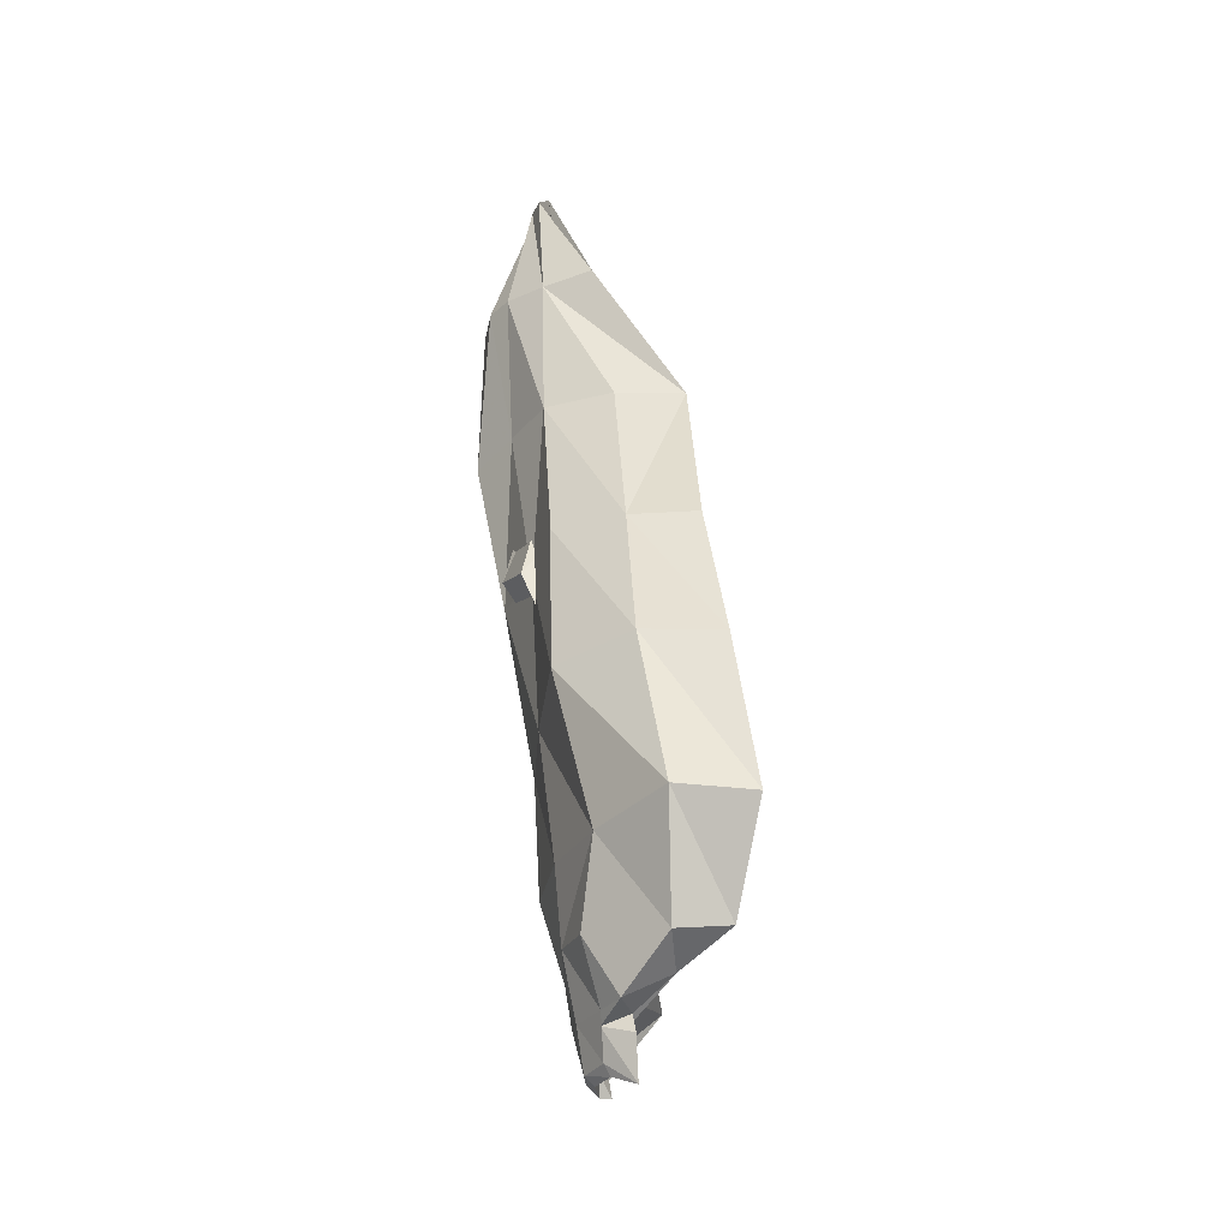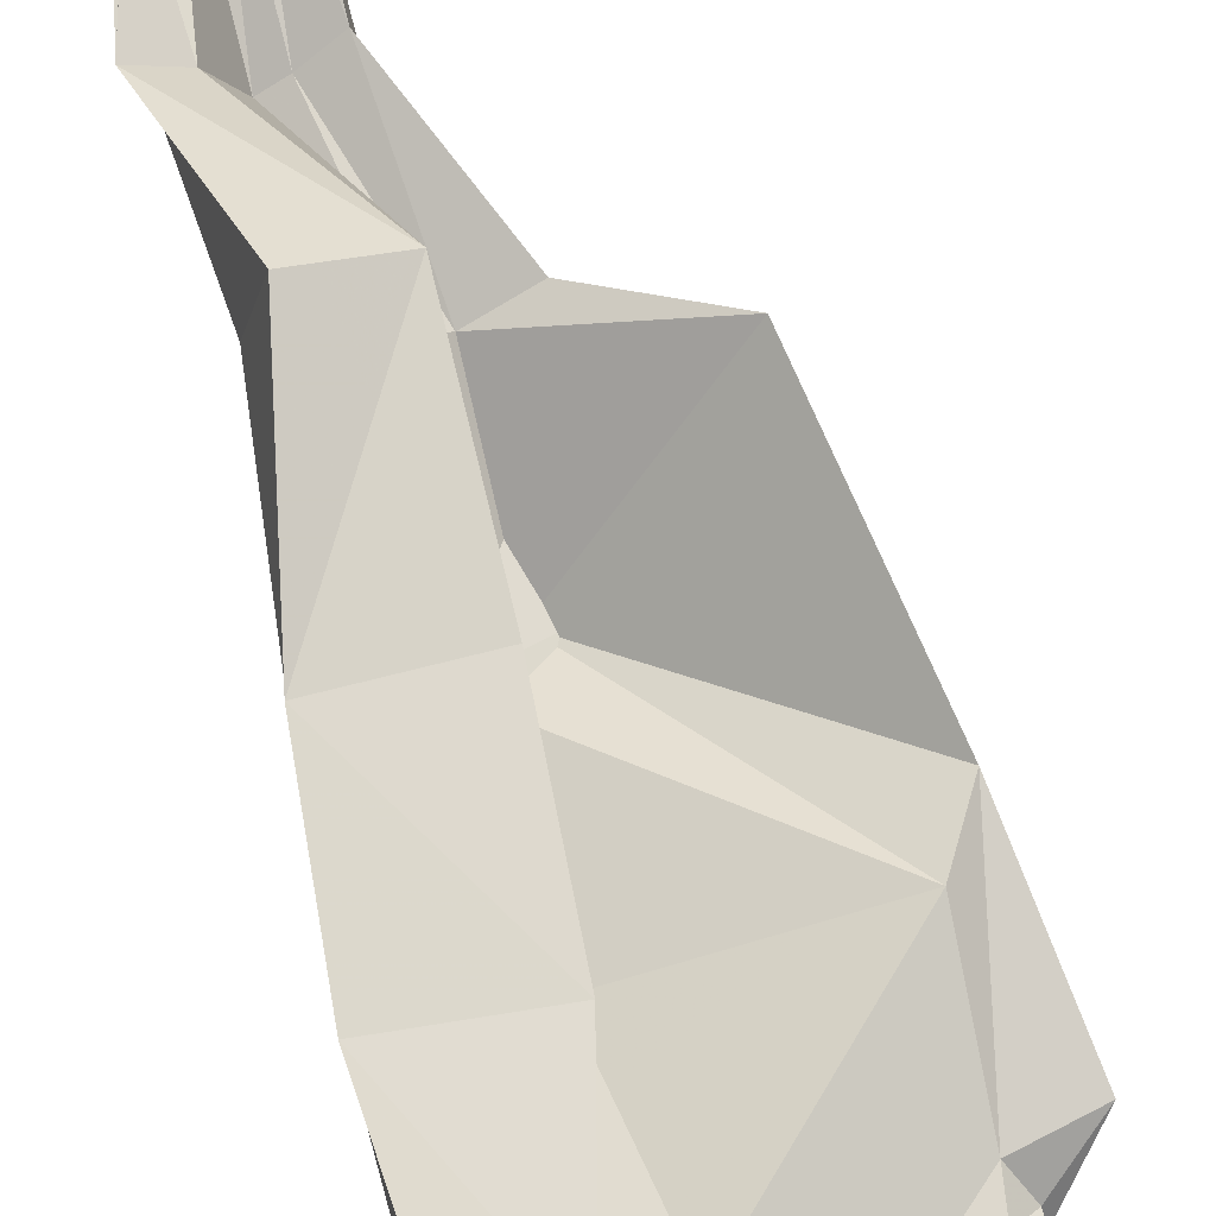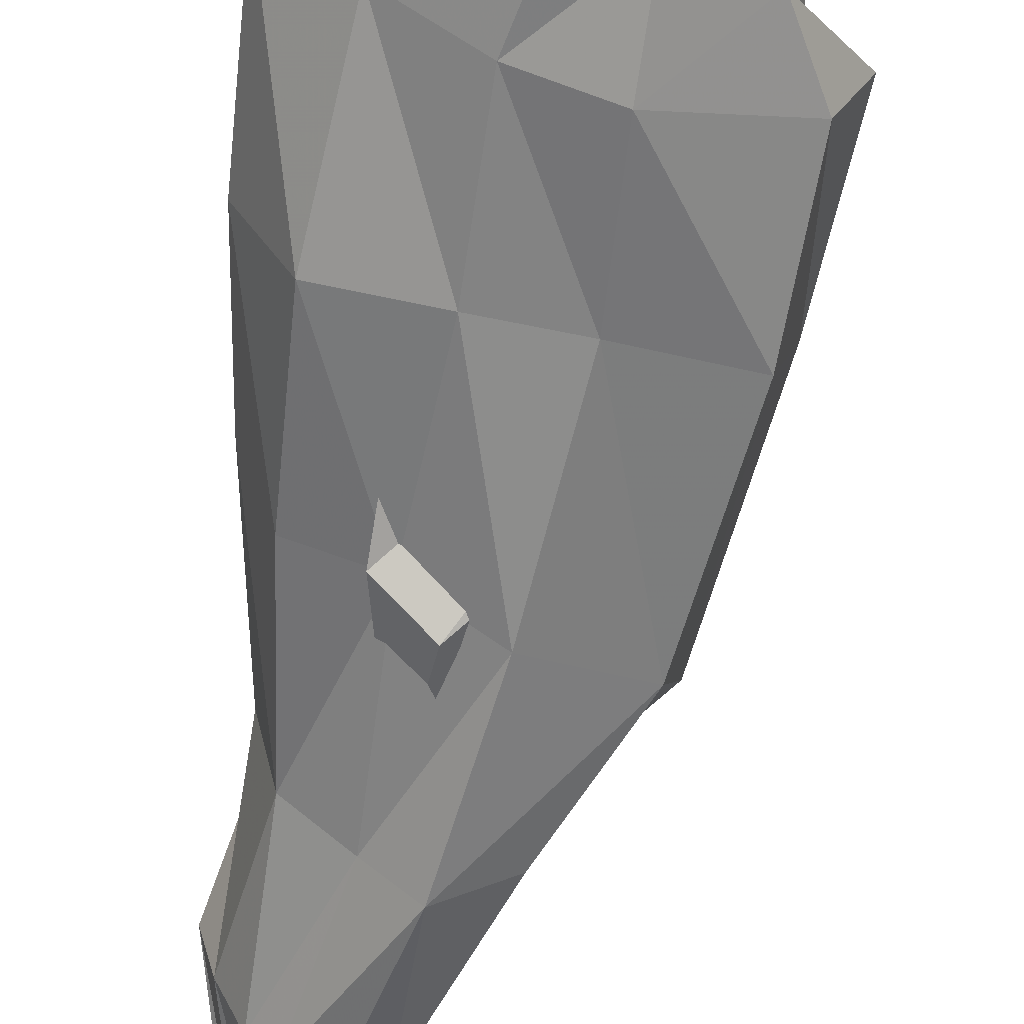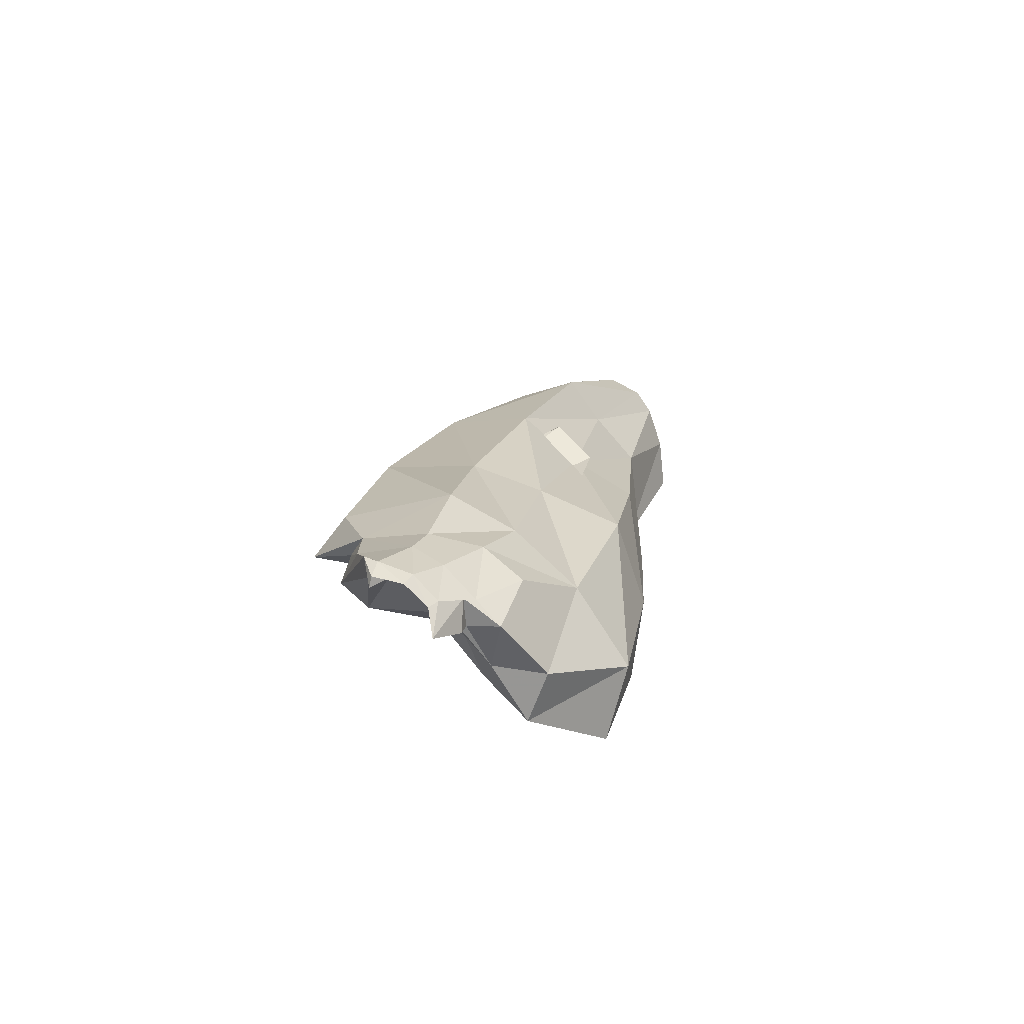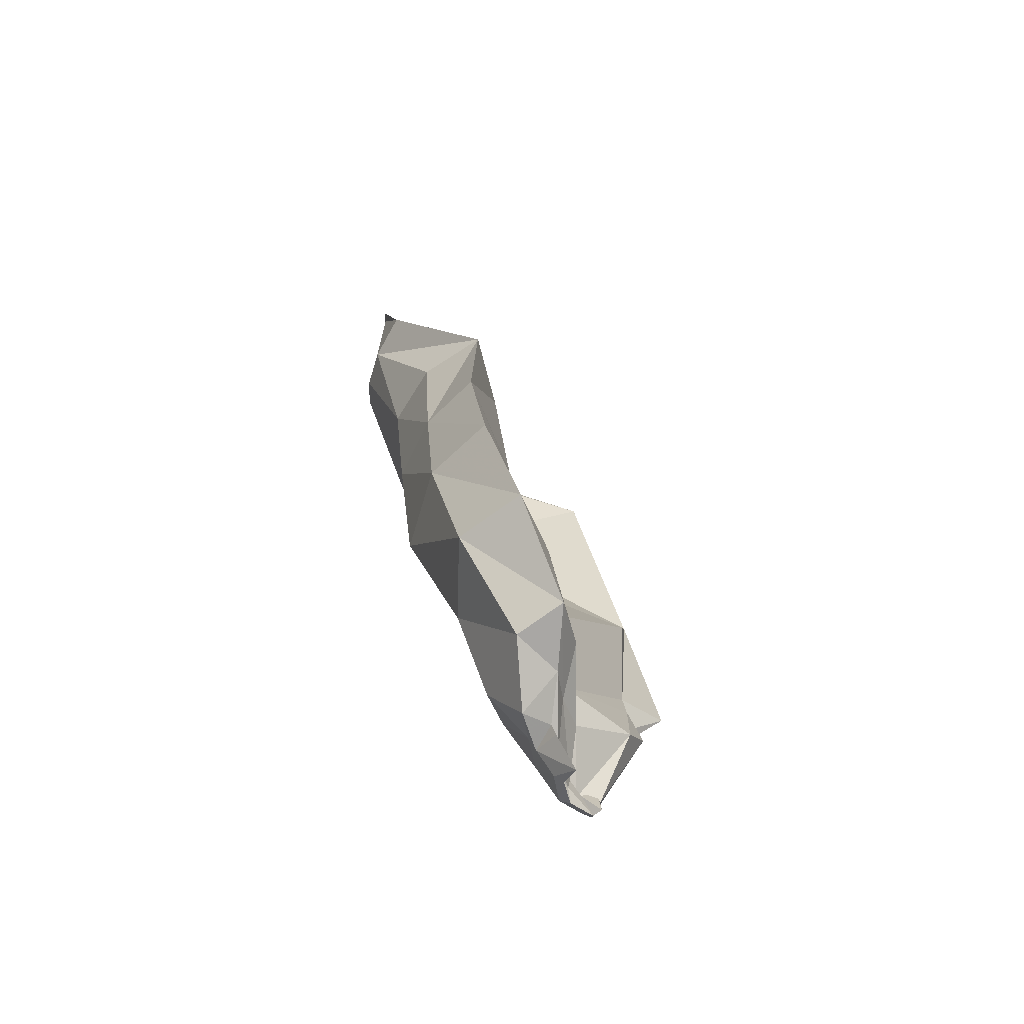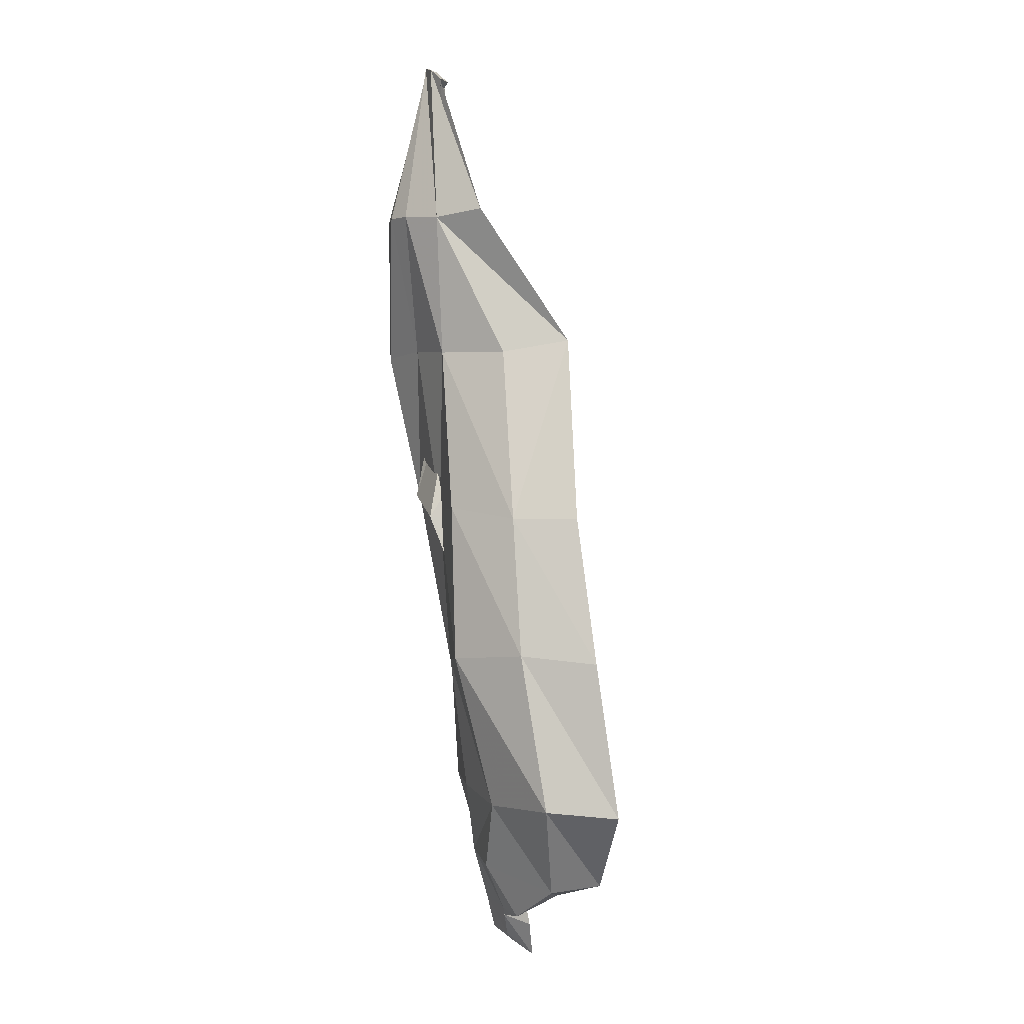
<metadata>
{"format":"obj","ext":"obj","renderer":"f3d","projection":"perspective","resolution":1024,"background":"white","views":[{"elev":-48.4,"azim":-83.3,"up":"+Y"},{"elev":79.5,"azim":-7.5,"up":"+Z"},{"elev":-55.7,"azim":2.2,"up":"+Z"},{"elev":-77.0,"azim":171.9,"up":"+Y"},{"elev":-66.3,"azim":-43.0,"up":"+Y"},{"elev":-11.5,"azim":-80.1,"up":"+Y"}]}
</metadata>
<code>
v 2.151 15.52 -0.4794
v 2.586 13.75 -0.3979
v 2.497 14.95 -0.5698
v 2.829 14.13 -0.4212
v 2.236 14.93 -0.2002
v 2.281 13.94 -0.1103
v 2.484 14.96 -0.4696
v 2.879 14.12 -0.3348
v 2.26 13.96 -0.2532
v 2.768 13.78 -0.4416
v 2.574 13.77 -0.3453
v 2.756 13.77 -0.4062
v 2.197 14.9 -0.3305
v 2.283 15.57 -0.4952
v 2.17 15.46 -0.4506
v 2.293 15.54 -0.4794
v 2.227 14.91 -0.4658
v 2.316 14.95 -0.5399
v 2.39 14.95 -0.6177
v 2.633 14.06 -0.509
v 2.504 14.03 -0.4648
v 2.376 13.98 -0.3847
v 2.375 14.96 -0.2931
v 2.355 14.92 -0.4629
v 2.391 14.93 -0.5016
v 2.771 14.09 -0.3404
v 2.498 14 -0.2743
v 2.403 13.97 -0.1666
v 2.742 13.76 -0.4406
v 2.678 13.73 -0.4348
v 2.629 13.71 -0.3976
v 2.712 13.76 -0.4271
v 2.683 13.78 -0.4111
v 2.611 13.75 -0.3927
v 2.19 15.5 -0.473
v 2.229 15.53 -0.4881
v 2.261 15.54 -0.4874
v 2.19 15.54 -0.499
v 2.223 15.55 -0.5033
v 2.247 15.57 -0.5045
v 2.65 14.74 -0.5221
v 2.768 14.39 -0.4747
v 2.216 14.27 -0.2965
v 2.202 14.55 -0.3104
v 2.219 14.25 -0.144
v 2.206 14.54 -0.1796
v 2.674 14.87 -0.3433
v 2.803 14.43 -0.3405
v 2.249 14.58 -0.4484
v 2.292 14.27 -0.4474
v 2.375 14.6 -0.5001
v 2.454 14.29 -0.4913
v 2.494 14.66 -0.5694
v 2.595 14.31 -0.5187
v 2.437 14.26 -0.2449
v 2.415 14.59 -0.2858
v 2.411 14.28 -0.4041
v 2.347 14.59 -0.5153
v 2.755 14.33 -0.3053
v 2.42 14.65 -0.5619
v 2.112 15.18 -0.3634
v 2.136 15.18 -0.4608
v 2.328 15.24 -0.502
v 2.335 15.23 -0.5835
v 2.174 15.2 -0.536
v 2.209 15.21 -0.5753
v 2.275 15.23 -0.5967
v 2.184 15.19 -0.4317
v 2.227 15.19 -0.5449
v 2.268 15.21 -0.5285
v 2.784 13.98 -0.4208
v 2.417 13.8 -0.2675
v 2.804 14.04 -0.3702
v 2.439 13.81 -0.1698
v 2.664 13.9 -0.4668
v 2.561 13.89 -0.4587
v 2.483 13.86 -0.4176
v 2.77 14.02 -0.3308
v 2.585 13.87 -0.315
v 2.53 13.86 -0.2296
v 2.514 13.75 -0.357
v 2.785 13.87 -0.4204
v 2.813 13.97 -0.3339
v 2.52 13.79 -0.2702
v 2.687 13.83 -0.4575
v 2.628 13.79 -0.4418
v 2.563 13.77 -0.3944
v 2.753 13.9 -0.3146
v 2.637 13.83 -0.3426
v 2.573 13.81 -0.3115
v 2.149 15.48 -0.4592
v 2.294 15.55 -0.4723
v 2.132 15.49 -0.4558
v 2.297 15.51 -0.5021
v 2.211 15.48 -0.4773
v 2.238 15.5 -0.487
v 2.268 15.52 -0.4877
v 2.198 15.51 -0.478
v 2.234 15.53 -0.4823
v 2.259 15.55 -0.4782
v 2.629 13.67 -0.3426
v 2.75 13.73 -0.3985
v 2.581 13.73 -0.3406
v 2.75 13.81 -0.4092
v 2.749 13.74 -0.419
v 2.691 13.72 -0.4189
v 2.644 13.7 -0.3882
v 2.716 13.76 -0.4152
v 2.677 13.74 -0.4099
v 2.624 13.75 -0.3815
f 44 49 17 13
f 5 46 44 13
f 64 67 19 3
f 74 72 9 6
f 41 47 7 3
f 23 56 46 5
f 72 77 22 9
f 71 73 8 4
f 73 78 26 8
f 62 61 5 13
f 61 68 23 5
f 63 64 3 7
f 17 49 51 18
f 18 51 53 19
f 19 53 41 3
f 17 65 62 13
f 18 66 65 17
f 19 67 66 18
f 28 55 57 27
f 27 57 59 26
f 26 59 48 8
f 20 75 71 4
f 21 76 75 20
f 22 77 76 21
f 26 78 79 27
f 27 79 80 28
f 28 80 74 6
f 23 68 69 24
f 24 69 70 25
f 25 70 63 7
f 50 43 9 22
f 49 44 43 50
f 43 45 6 9
f 44 46 45 43
f 47 41 42 48
f 48 42 4 8
f 45 55 28 6
f 46 56 55 45
f 51 49 50 52
f 52 50 22 21
f 53 51 52 54
f 54 52 21 20
f 41 53 54 42
f 42 54 20 4
f 57 55 56 58
f 58 56 23 24
f 59 57 58 60
f 60 58 24 25
f 47 60 25 7
f 48 59 60 47
f 67 64 14 40
f 61 62 1 93
f 68 61 93 35
f 64 63 16 14
f 62 65 38 1
f 65 66 39 38
f 66 67 40 39
f 69 68 35 36
f 70 69 36 37
f 63 70 37 16
f 81 84 11 2
f 87 81 2 31
f 83 82 10 12
f 88 83 12 32
f 82 85 29 10
f 85 86 30 29
f 86 87 31 30
f 89 88 32 33
f 90 89 33 110
f 84 90 110 11
f 84 81 72 74
f 81 87 77 72
f 82 83 73 71
f 83 88 78 73
f 85 82 71 75
f 86 85 75 76
f 87 86 76 77
f 88 89 79 78
f 89 90 80 79
f 90 84 74 80
f 91 98 95 15
f 94 97 100 92
f 99 100 97 96
f 98 99 96 95
f 15 95 35 93
f 95 96 36 35
f 96 97 37 36
f 97 94 16 37
f 94 92 14 16
f 92 100 40 14
f 100 99 39 40
f 99 98 38 39
f 98 91 1 38
f 91 15 93 1
f 107 101 103 34
f 106 107 34 109
f 105 106 109 108
f 108 104 102 105
f 34 103 11 110
f 103 101 2 11
f 101 107 31 2
f 107 106 30 31
f 106 105 29 30
f 105 102 10 29
f 102 104 12 10
f 104 108 32 12
f 108 109 33 32
f 109 34 110 33

</code>
